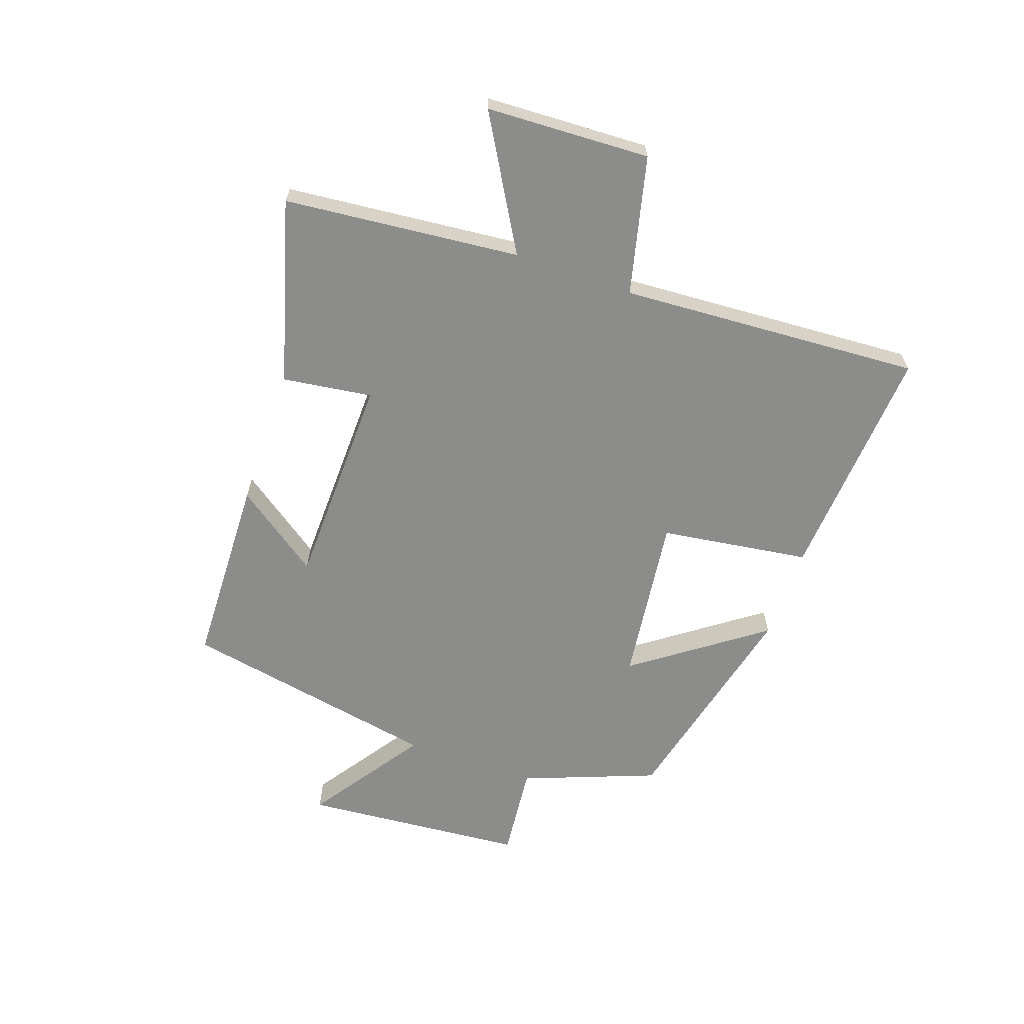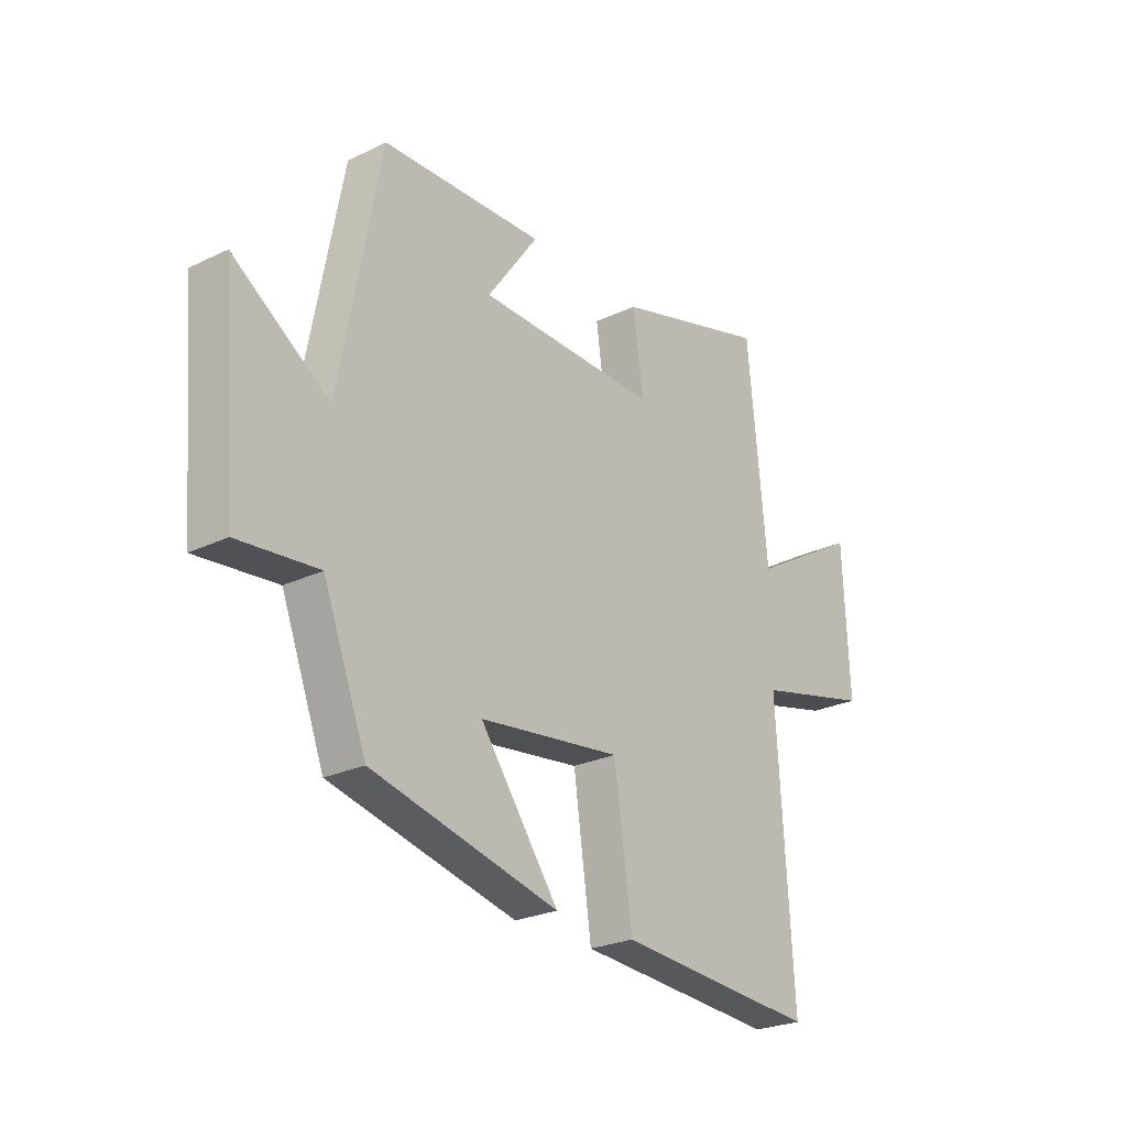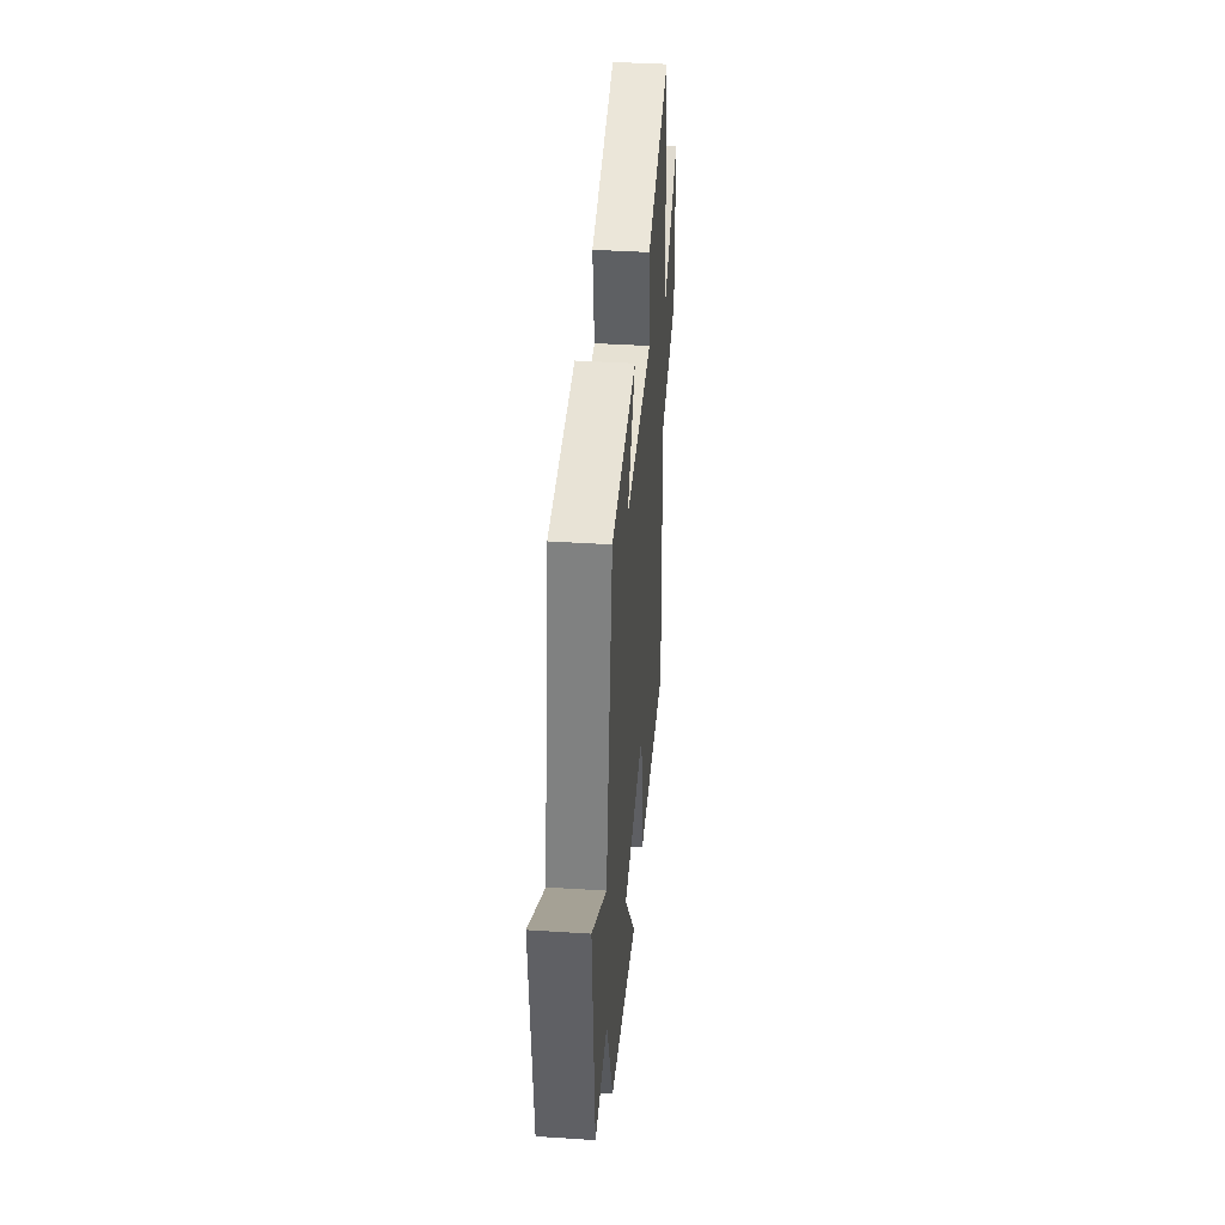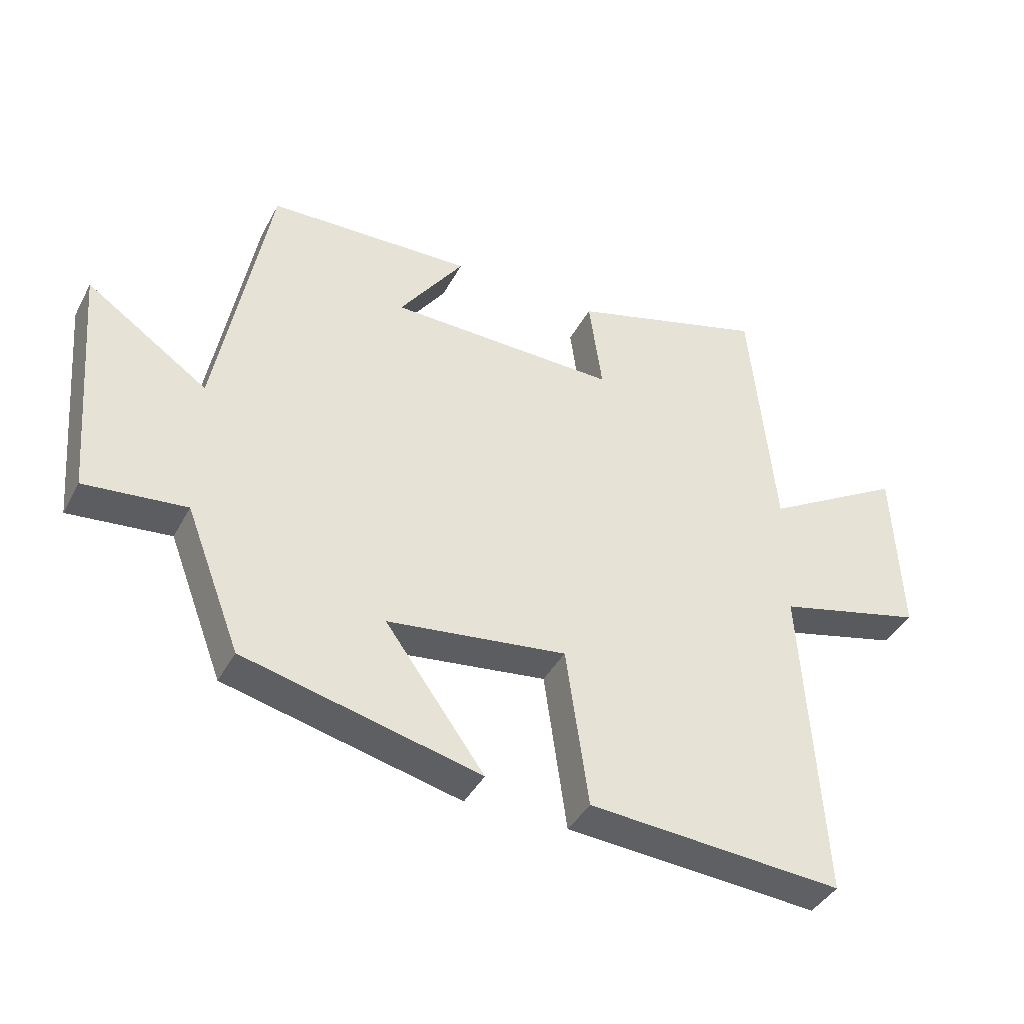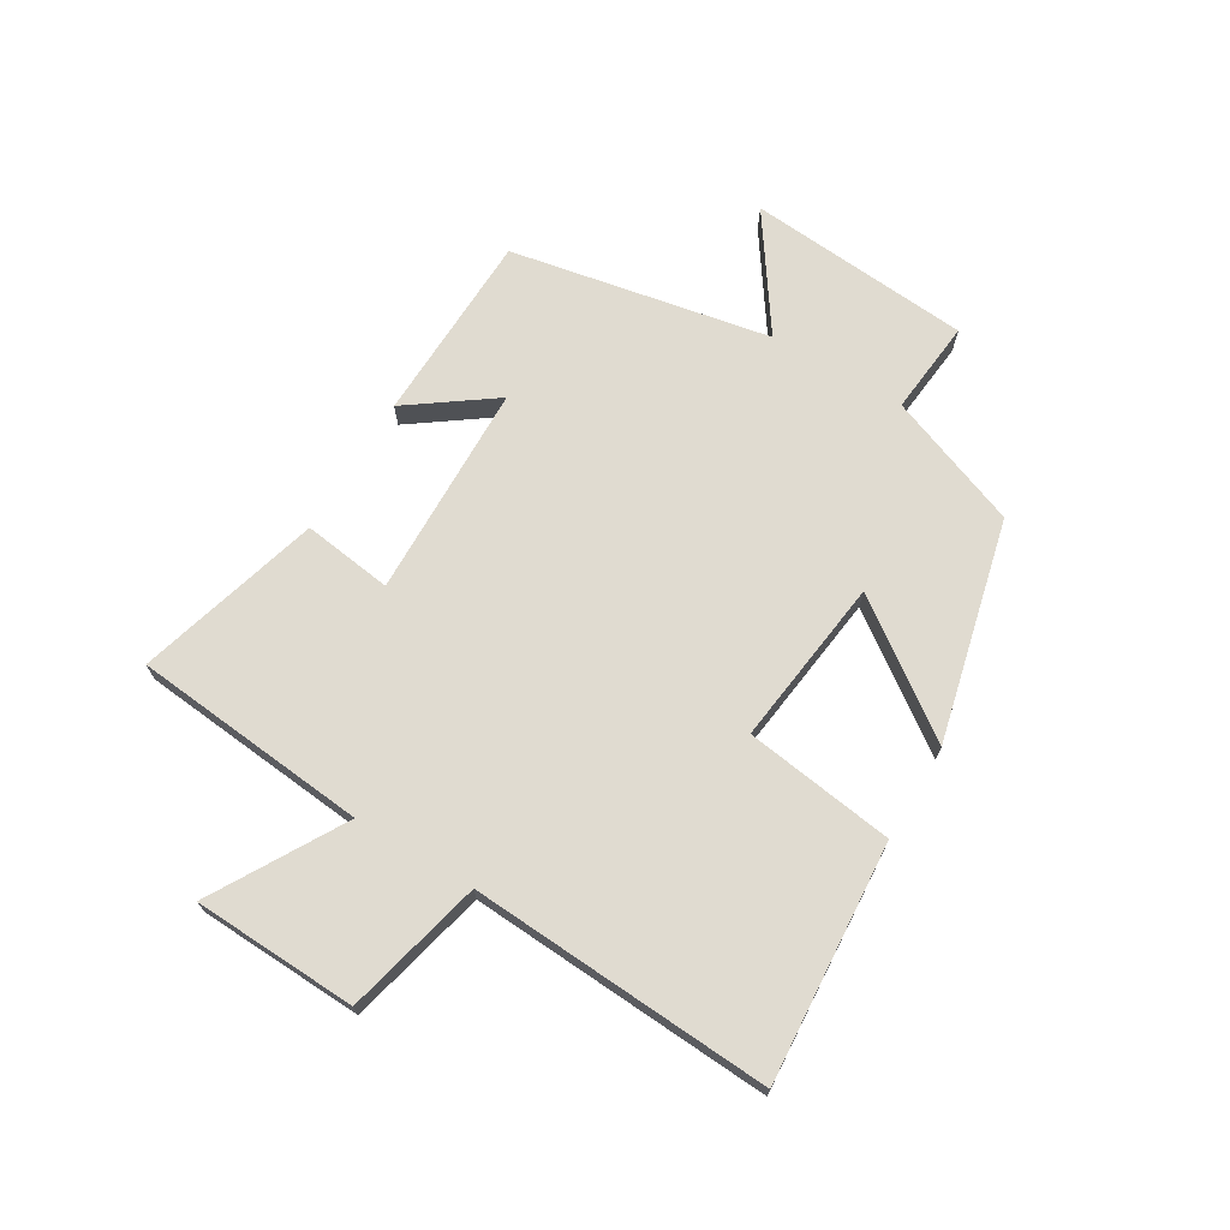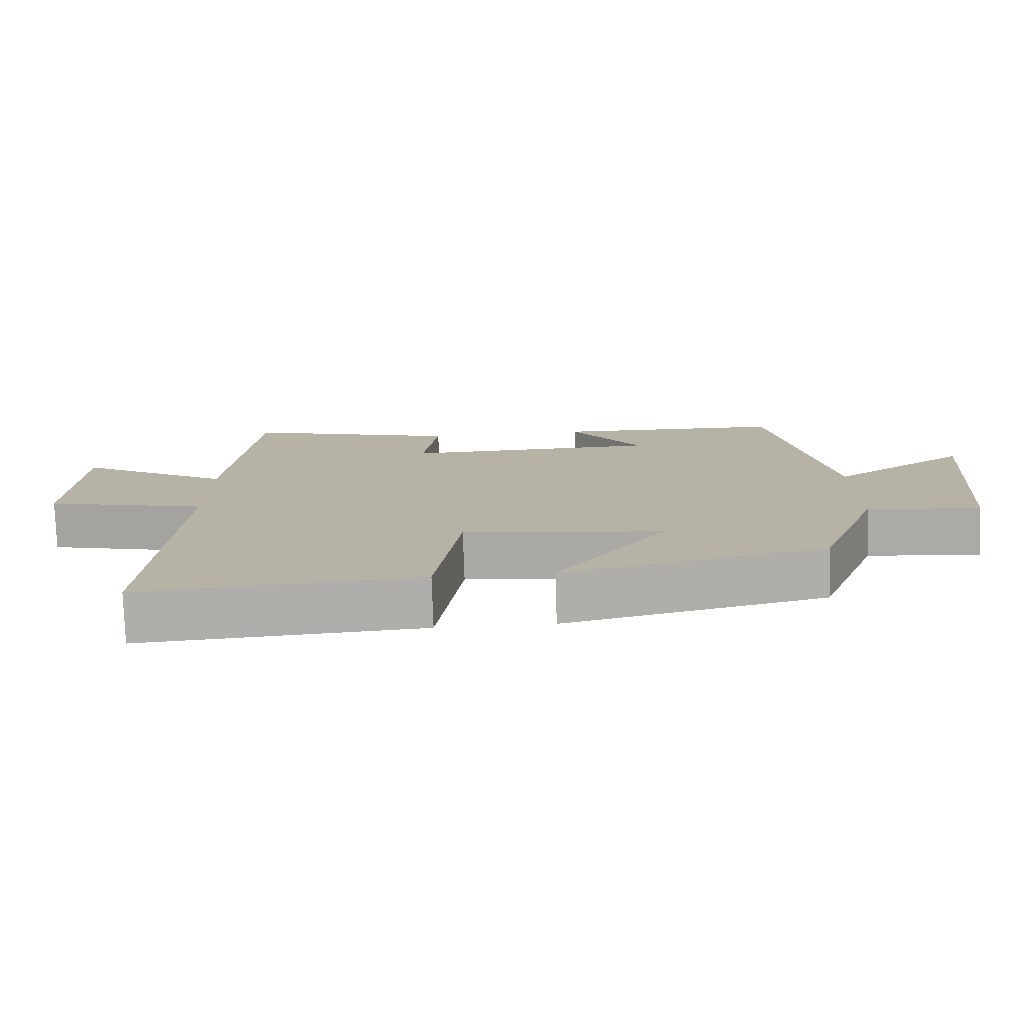
<metadata>
{"format":"obj","ext":"obj","renderer":"f3d","projection":"perspective","resolution":1024,"background":"white","views":[{"elev":-64.1,"azim":70.7,"up":"+Y"},{"elev":-25.2,"azim":-52.1,"up":"+Z"},{"elev":39.8,"azim":-85.4,"up":"+Z"},{"elev":-40.5,"azim":-25.9,"up":"+Z"},{"elev":69.9,"azim":120.8,"up":"+Y"},{"elev":-77.3,"azim":-178.1,"up":"+Z"}]}
</metadata>
<code>
v -0.417 0.07 0.49
v -0.091 0.07 0.5
v -0.194 0.07 0.356
v 0.17 0.07 0.348
v 0.149 0.07 0.5
v 0.461 0.07 0.589
v 0.5 0.07 0.189
v 0.722 0.07 0.318
v 0.734 0.07 0.04
v 0.5 0.07 -0.017
v 0.531 0.07 -0.529
v 0.126 0.07 -0.5
v 0.09 0.07 -0.246
v -0.196 0.07 -0.282
v -0.038 0.07 -0.5
v -0.413 0.07 -0.41
v -0.5 0.07 -0.183
v -0.661 0.07 -0.199
v -0.693 0.07 0.181
v -0.5 0.07 0.049
v -0.417 0 0.49
v -0.091 0 0.5
v -0.194 0 0.356
v 0.17 0 0.348
v 0.149 0 0.5
v 0.461 0 0.589
v 0.5 0 0.189
v 0.722 0 0.318
v 0.734 0 0.04
v 0.5 0 -0.017
v 0.531 0 -0.529
v 0.126 0 -0.5
v 0.09 0 -0.246
v -0.196 0 -0.282
v -0.038 0 -0.5
v -0.413 0 -0.41
v -0.5 0 -0.183
v -0.661 0 -0.199
v -0.693 0 0.181
v -0.5 0 0.049
f 17 18 19 20
f 16 17 20
f 15 16 20
f 14 15 20
f 13 14 20 1
f 10 11 12 13
f 7 8 9 10
f 6 7 10
f 5 6 10
f 4 5 10
f 3 4 10 13
f 1 2 3
f 1 3 13
f 40 39 38 37
f 40 37 36
f 40 36 35
f 40 35 34
f 21 40 34 33
f 33 32 31 30
f 30 29 28 27
f 30 27 26
f 30 26 25
f 30 25 24
f 33 30 24 23
f 23 22 21
f 33 23 21
f 1 21 22 2
f 2 22 23 3
f 3 23 24 4
f 4 24 25 5
f 5 25 26 6
f 6 26 27 7
f 7 27 28 8
f 8 28 29 9
f 9 29 30 10
f 10 30 31 11
f 11 31 32 12
f 12 32 33 13
f 13 33 34 14
f 14 34 35 15
f 15 35 36 16
f 16 36 37 17
f 17 37 38 18
f 18 38 39 19
f 19 39 40 20
f 20 40 21 1

</code>
